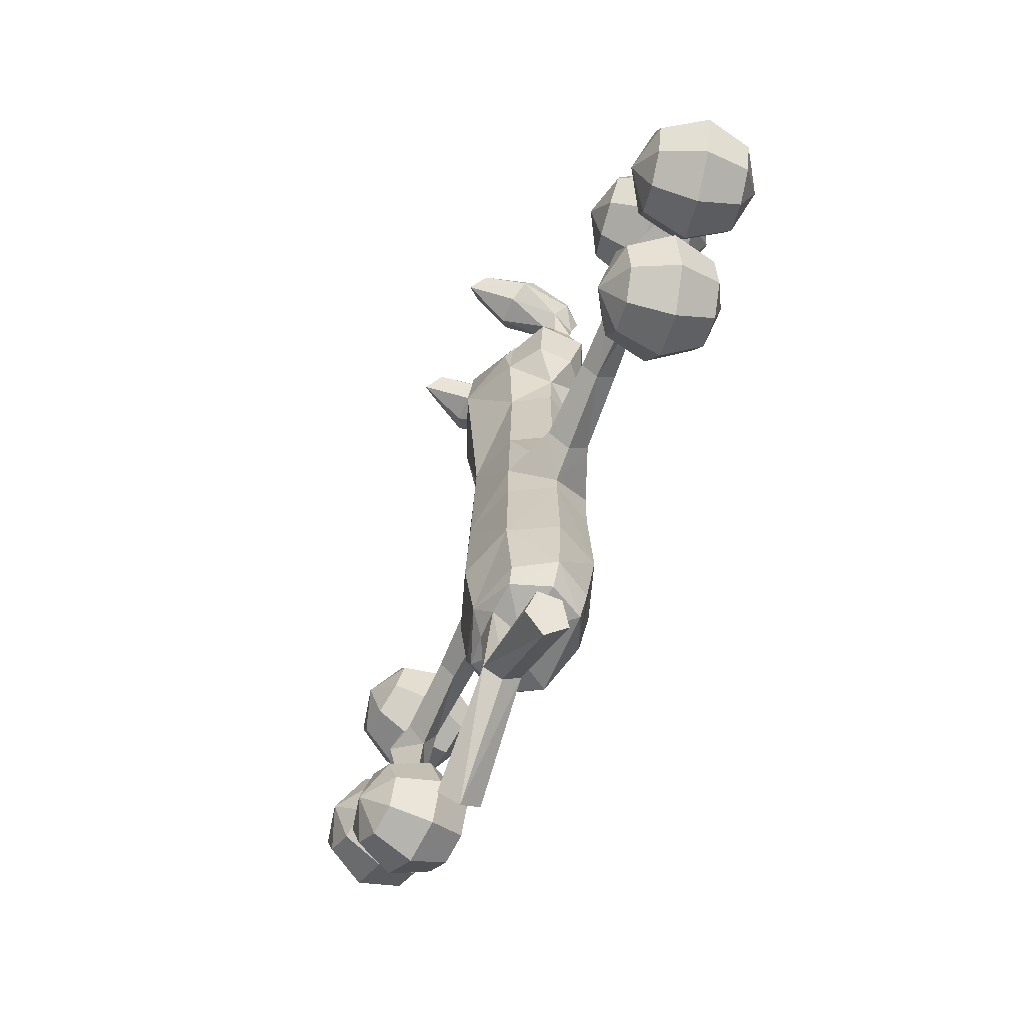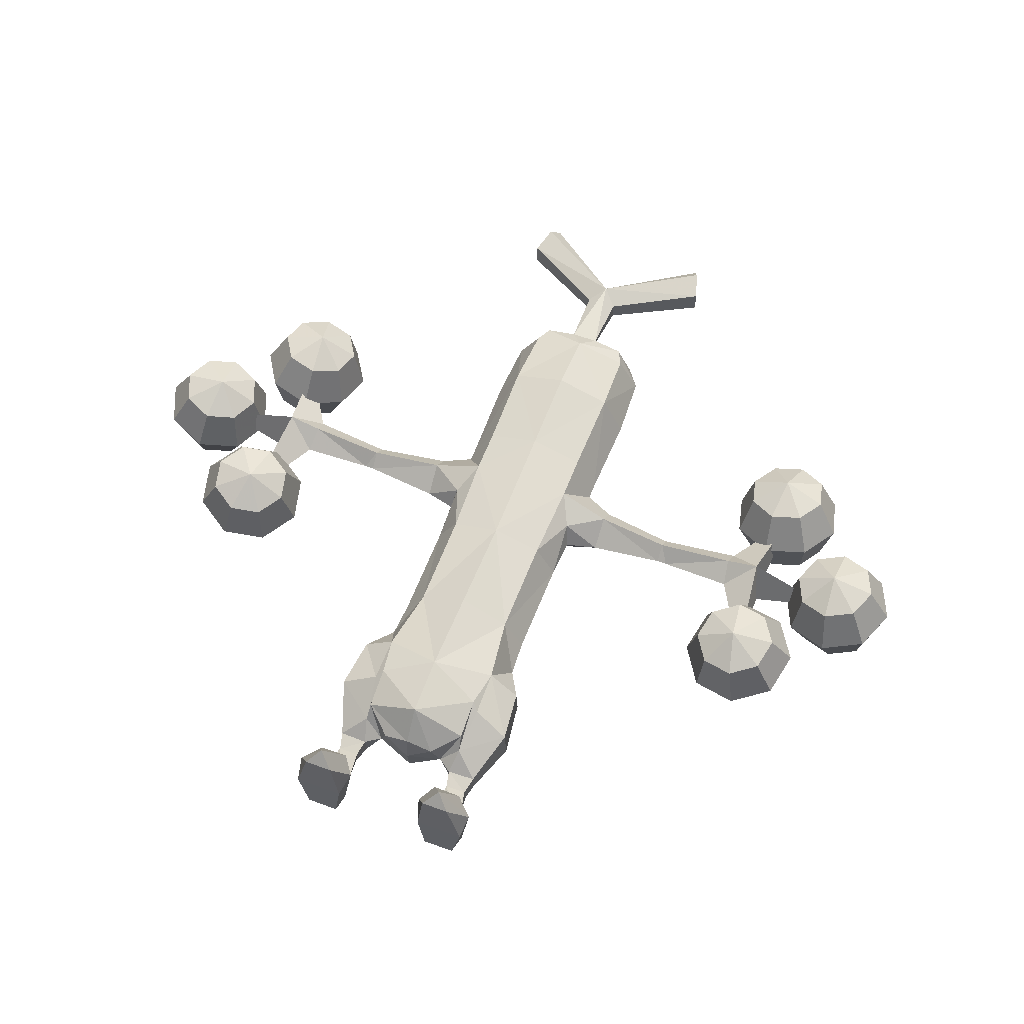
<metadata>
{"format":"obj","ext":"obj","renderer":"f3d","projection":"perspective","resolution":1024,"background":"white","views":[{"elev":-63.9,"azim":-113.0,"up":"+Z"},{"elev":58.9,"azim":20.8,"up":"+Y"}]}
</metadata>
<code>
o usokkie
v 0 0.9196 -1.59
v 0.799 0.5069 -1.589
v 0.799 0.696 -2.156
v 0 0.4421 -1.218
v 0.3993 0.3145 -1.237
v 0.799 -0.6831 -2.156
v 0.799 -0.4916 -1.589
v 0 -0.8657 -1.59
v 0.5251 -0.0306 -1.309
v 0 -0.4291 -1.218
v 0 -0.7209 -3.747
v 0 -0.9591 -2.461
v -0.9138 -0.5907 -2.723
v -0.799 -0.6831 -2.156
v -0.7399 -0.504 -3.747
v 0 1.011 -2.461
v -0.888 0.6417 -2.73
v -0.799 0.696 -2.156
v 0 0.9157 -3.747
v -0.7399 0.5432 -3.747
v -0.799 0.5069 -1.589
v -0.5251 -0.0306 -1.309
v -0.3993 0.3145 -1.237
v -1.079 0.009545 -3.197
v -1.046 0.01959 -3.747
v 0 0.00646 -1.155
v 0.9138 -0.5907 -2.723
v 0.7399 -0.504 -3.747
v 0.888 0.6417 -2.73
v 0.7399 0.5432 -3.747
v 1.079 0.009545 -3.197
v 1.046 0.01959 -3.747
v -0.799 -0.4916 -1.589
v -0.7479 -0.002232 -1.142
v -0.7603 -0.3816 -1.193
v -0.8179 0.2812 -1.43
v -0.7971 -0.06349 -0.9116
v -1.433 0.2913 -1.913
v -1.166 -0.02397 -1.165
v -1.105 -0.08991 -0.9221
v -1.165 -0.3438 -1.189
v -1.348 -0.2141 -2.741
v -1.348 0.3034 -2.684
v -1.433 -0.394 -1.989
v -0.8978 0.5952 -2.054
v -0.8357 -0.3665 -0.9281
v -1.108 -0.3545 -0.9383
v -1.207 -0.04236 -0.4836
v -1.037 -0.4155 -0.537
v -0.9771 0.08112 -0.6343
v -0.7486 -0.04377 -0.4905
v -1.194 1.209 -0.01403
v -1.45 0.6068 -0.2838
v -1.403 0.4206 0.01386
v -0.7855 1.209 -0.01408
v -0.9959 1.417 -0.1989
v -1.19 0.7195 -0.5175
v -0.7261 -0.2382 -0.2185
v -0.5884 0.6068 -0.2839
v -0.7717 0.7191 -0.526
v -1.094 -0.508 -0.2759
v -1.327 -0.2241 -0.219
v -0.7863 -0.2705 0.03154
v -1.258 -0.2564 0.03103
v -0.6823 0.4206 0.01381
v 0.7603 -0.3816 -1.193
v 0.7479 -0.002241 -1.142
v 0.8179 0.2812 -1.43
v 0.7971 -0.0635 -0.9116
v 1.166 -0.02398 -1.165
v 1.433 0.2913 -1.913
v 1.165 -0.3438 -1.189
v 1.105 -0.08992 -0.9221
v 1.348 0.3034 -2.684
v 1.348 -0.2141 -2.741
v 1.433 -0.394 -1.989
v 0.8978 0.5952 -2.054
v 0.8356 -0.3665 -0.928
v 1.108 -0.3545 -0.9383
v 1.207 -0.04236 -0.4836
v 1.037 -0.4155 -0.537
v 0.7486 -0.04377 -0.4905
v 0.9771 0.08112 -0.6343
v 1.403 0.4207 0.01385
v 1.45 0.6068 -0.2838
v 1.194 1.209 -0.01405
v 0.9959 1.417 -0.1989
v 0.7855 1.209 -0.0141
v 1.19 0.7195 -0.5175
v 0.7261 -0.2382 -0.2185
v 0.7717 0.7191 -0.526
v 0.5884 0.6068 -0.2839
v 1.327 -0.2241 -0.219
v 1.094 -0.508 -0.2759
v 1.258 -0.2564 0.03104
v 0.7863 -0.2705 0.03154
v 0.6823 0.4207 0.01379
v -1e-06 0.8139 -5.263
v -1e-06 -0.7868 -5.263
v -1.059 0.01358 -5.263
v 1.059 0.01358 -5.263
v -0.7487 0.5795 -5.263
v 0.7487 0.5795 -5.263
v 0.7487 -0.5524 -5.263
v -0.7487 -0.5524 -5.263
v -1.026 0.3749 -6.021
v -1.095 0.02561 -5.861
v 1.095 0.02561 -5.861
v 1.026 0.3749 -6.021
v -0.7986 -0.6079 -6.461
v -1e-06 0.8809 -7.165
v -0.7986 0.6241 -6.474
v 0.7986 0.6241 -6.474
v -1.13 0.009158 -6.925
v -1.13 0.009705 -7.162
v -0.7986 -0.6063 -7.161
v -1e-06 -0.8615 -7.161
v -0.7986 0.6257 -7.164
v 0.7986 0.6257 -7.164
v 0.7986 -0.6079 -6.461
v 0.7986 -0.6063 -7.161
v -1.026 -0.3229 -6.02
v 1.026 -0.3229 -6.02
v 1.13 0.009158 -6.925
v 1.13 0.009705 -7.162
v -2.683 0.06209 -6.089
v -2.685 -0.2424 -6.288
v -1.569 -0.3039 -6.413
v -1.565 -0.02534 -6.007
v -1.569 0.3168 -6.413
v -2.688 0.04925 -6.526
v -1.572 0.00646 -6.716
v -2.685 0.2718 -6.304
v -2.83 0.04357 -6.101
v -3.9 0.06892 -6.052
v -3.854 -0.1342 -6.363
v -3.854 0.3142 -6.377
v -3.9 0.05285 -6.657
v -4.583 -0.01805 -7.745
v -4.583 -0.01805 -7.745
v -4.495 -0.1998 -6.615
v -4.355 0.4368 -6.375
v -4.517 0.05325 -4.917
v -4.517 0.05325 -4.917
v -5.641 -0.009751 -6.302
v -4.495 -0.187 -6.108
v -3.925 0.5689 -7.523
v -3.822 0.4796 -7.981
v -4.395 0.8431 -7.927
v -3.81 -0.04867 -7.275
v -3.664 -0.1749 -7.923
v -4.117 -0.6478 -7.329
v -4.014 -0.7371 -7.787
v -4.666 -0.8776 -7.652
v -4.326 0.6711 -7.278
v -4.377 0.09592 -6.929
v -4.518 -0.5456 -7.084
v -4.791 0.7265 -7.39
v -5.034 0.1742 -7.087
v -4.983 -0.4902 -7.196
v -5.047 0.7025 -7.793
v -5.396 0.1403 -7.657
v -5.238 -0.5142 -7.599
v -4.944 0.6133 -8.251
v -5.251 0.01412 -8.304
v -5.135 -0.6034 -8.057
v -4.542 0.511 -8.495
v -4.683 -0.1305 -8.651
v -4.734 -0.7057 -8.301
v -4.078 0.4557 -8.384
v -4.026 -0.2087 -8.492
v -4.269 -0.761 -8.19
v -4.395 0.8431 -4.782
v -3.822 0.4796 -4.728
v -3.925 0.5689 -5.186
v -3.664 -0.1749 -4.786
v -3.81 -0.04867 -5.434
v -4.014 -0.7371 -4.922
v -4.117 -0.6478 -5.38
v -4.666 -0.8776 -5.056
v -4.326 0.6711 -5.431
v -4.377 0.09592 -5.78
v -4.518 -0.5456 -5.625
v -4.791 0.7265 -5.319
v -5.034 0.1742 -5.622
v -4.983 -0.4902 -5.513
v -5.047 0.7025 -4.916
v -5.396 0.1403 -5.052
v -5.238 -0.5142 -5.11
v -4.944 0.6133 -4.458
v -5.251 0.01412 -4.404
v -5.135 -0.6034 -4.652
v -4.542 0.511 -4.213
v -4.683 -0.1305 -4.058
v -4.734 -0.7057 -4.407
v -4.078 0.4557 -4.325
v -4.026 -0.2087 -4.216
v -4.269 -0.761 -4.519
v -5.676 0.8495 -6.384
v -5.104 0.4805 -6.384
v -5.285 0.5142 -6.825
v -4.962 -0.1802 -6.384
v -5.218 -0.1324 -7.008
v -5.332 -0.7454 -6.384
v -5.514 -0.7116 -6.825
v -5.998 -0.8841 -6.384
v -5.723 0.5956 -7.008
v -5.837 -0.01727 -7.266
v -5.951 -0.6302 -7.008
v -6.161 0.6771 -6.825
v -6.456 0.0979 -7.008
v -6.389 -0.5487 -6.825
v -6.342 0.7108 -6.384
v -6.712 0.1456 -6.384
v -6.57 -0.515 -6.384
v -6.161 0.6771 -5.943
v -6.456 0.0979 -5.761
v -6.389 -0.5487 -5.943
v -5.723 0.5956 -5.761
v -5.837 -0.01727 -5.503
v -5.951 -0.6302 -5.761
v -5.285 0.5142 -5.943
v -5.218 -0.1324 -5.761
v -5.514 -0.7116 -5.943
v 1.569 -0.3039 -6.413
v 2.685 -0.2424 -6.288
v 2.683 0.06209 -6.089
v 1.569 0.3168 -6.413
v 1.565 -0.02534 -6.007
v 1.572 0.00646 -6.716
v 2.688 0.04925 -6.526
v 2.685 0.2718 -6.304
v 3.853 -0.1342 -6.37
v 3.902 0.06892 -6.059
v 2.831 0.04357 -6.098
v 3.852 0.3142 -6.384
v 3.896 0.05285 -6.664
v 4.494 -0.1998 -6.626
v 4.582 -0.01805 -7.755
v 4.582 -0.01805 -7.755
v 4.354 0.4368 -6.385
v 4.516 0.05325 -4.927
v 4.516 0.05325 -4.927
v 4.494 -0.187 -6.118
v 5.64 -0.009752 -6.312
v 4.394 0.8431 -7.937
v 3.821 0.4796 -7.991
v 3.924 0.5689 -7.533
v 3.663 -0.1749 -7.933
v 3.809 -0.04867 -7.285
v 4.013 -0.7371 -7.797
v 4.116 -0.6478 -7.339
v 4.665 -0.8776 -7.663
v 4.325 0.6711 -7.288
v 4.376 0.09592 -6.939
v 4.517 -0.5456 -7.094
v 4.79 0.7265 -7.4
v 5.033 0.1742 -7.097
v 4.982 -0.4902 -7.206
v 5.046 0.7025 -7.803
v 5.395 0.1403 -7.667
v 5.237 -0.5142 -7.609
v 4.943 0.6133 -8.261
v 5.25 0.01412 -8.315
v 5.134 -0.6034 -8.067
v 4.541 0.511 -8.506
v 4.682 -0.1305 -8.661
v 4.733 -0.7057 -8.312
v 4.077 0.4557 -8.394
v 4.025 -0.2087 -8.503
v 4.268 -0.761 -8.2
v 3.924 0.5689 -5.196
v 3.821 0.4796 -4.738
v 4.394 0.8431 -4.792
v 3.809 -0.04867 -5.444
v 3.663 -0.1749 -4.796
v 4.116 -0.6478 -5.39
v 4.013 -0.7371 -4.932
v 4.665 -0.8776 -5.066
v 4.325 0.6711 -5.441
v 4.376 0.09592 -5.79
v 4.517 -0.5456 -5.635
v 4.79 0.7265 -5.329
v 5.033 0.1742 -5.632
v 4.982 -0.4902 -5.523
v 5.046 0.7025 -4.926
v 5.395 0.1403 -5.062
v 5.237 -0.5142 -5.12
v 4.943 0.6133 -4.468
v 5.25 0.01412 -4.415
v 5.134 -0.6034 -4.662
v 4.541 0.511 -4.223
v 4.682 -0.1305 -4.068
v 4.733 -0.7057 -4.417
v 4.077 0.4557 -4.335
v 4.025 -0.2087 -4.226
v 4.268 -0.761 -4.529
v 5.284 0.5142 -6.835
v 5.103 0.4805 -6.394
v 5.675 0.8495 -6.394
v 5.217 -0.1324 -7.018
v 4.961 -0.1802 -6.394
v 5.513 -0.7116 -6.835
v 5.331 -0.7454 -6.394
v 5.997 -0.8841 -6.394
v 5.722 0.5956 -7.018
v 5.836 -0.01727 -7.276
v 5.95 -0.6302 -7.018
v 6.16 0.6771 -6.835
v 6.455 0.0979 -7.018
v 6.388 -0.5488 -6.835
v 6.341 0.7108 -6.394
v 6.711 0.1456 -6.394
v 6.569 -0.515 -6.394
v 6.16 0.6771 -5.954
v 6.455 0.0979 -5.771
v 6.388 -0.5488 -5.954
v 5.722 0.5956 -5.771
v 5.836 -0.01727 -5.513
v 5.95 -0.6302 -5.771
v 5.284 0.5142 -5.954
v 5.217 -0.1324 -5.771
v 5.513 -0.7116 -5.954
v -0.124 0.1591 -9.954
v 0.124 0.1591 -9.954
v 0.6121 -0.5108 -9.805
v 1.122 0.01521 -9.485
v 0.7937 0.5696 -9.485
v 0.828 0.6648 -8.508
v 0.828 -0.6659 -8.508
v 0.7937 -0.5392 -9.485
v 0.8933 0.00642 -9.797
v -1e-06 -0.7689 -9.485
v -1e-06 0.7993 -9.485
v 0.6705 0.551 -9.736
v -0.6121 -0.5108 -9.805
v -0.7937 0.5696 -9.485
v -0.828 0.6648 -8.508
v -0.6705 0.551 -9.736
v -0.8933 0.00642 -9.797
v -1.122 0.01521 -9.485
v -0.828 -0.6659 -8.508
v -0.7937 -0.5392 -9.485
v -1e-06 0.9404 -8.508
v 1.171 -0.000547 -8.507
v 0 -0.9415 -8.508
v -1.171 -0.000546 -8.507
v 0.2087 0.5972 -9.778
v -0.2103 0.5972 -9.778
v -1e-06 0.6392 -10.94
v 0.2344 0.2327 -10.7
v 0.2344 0.5052 -10.7
v -0.2344 0.5052 -10.7
v -0.2344 0.2327 -10.7
v 1.602 0.1925 -11.45
v 1.479 0.04593 -11.83
v 1.391 0.3647 -12.09
v 1.479 0.6523 -11.83
v 1.602 0.5378 -11.45
v -1.419 0.6556 -11.84
v -1.549 0.5416 -11.45
v -1.32 0.3647 -12.09
v -1e-06 0.0987 -10.86
v -1.419 0.04923 -11.84
v -1e-06 0.3647 -11.09
v -1.549 0.1963 -11.45
f 3 1 2
f 16 1 3
f 29 16 3
f 29 30 16
f 19 16 30
f 19 20 16
f 17 16 20
f 17 18 16
f 1 16 18
f 21 1 18
f 8 6 7
f 8 12 6
f 14 12 8
f 14 13 12
f 11 12 13
f 11 27 12
f 28 27 11
f 13 15 11
f 27 6 12
f 8 33 14
f 1 5 2
f 1 4 5
f 4 1 21
f 21 23 4
f 44 13 14
f 44 42 13
f 38 42 44
f 38 43 42
f 45 43 38
f 45 17 43
f 38 44 41
f 39 38 41
f 52 55 56
f 65 64 63
f 65 54 64
f 55 54 65
f 55 52 54
f 53 62 64
f 54 53 64
f 65 59 55
f 65 63 58
f 59 65 58
f 75 6 27
f 75 76 6
f 74 76 75
f 74 71 76
f 29 71 74
f 29 77 71
f 76 71 70
f 72 76 70
f 87 88 86
f 95 97 96
f 95 84 97
f 93 84 95
f 93 85 84
f 88 97 84
f 86 88 84
f 88 92 97
f 96 97 92
f 90 96 92
f 133 131 137
f 226 231 233
f 115 118 338
f 347 115 338
f 22 23 21
f 22 26 23
f 4 23 26
f 26 5 4
f 9 5 26
f 9 2 5
f 24 15 13
f 24 25 15
f 20 25 24
f 24 17 20
f 9 8 7
f 9 10 8
f 26 10 9
f 26 22 10
f 8 10 22
f 22 33 8
f 37 35 34
f 37 46 35
f 51 46 37
f 51 49 46
f 22 35 33
f 22 34 35
f 36 34 22
f 22 21 36
f 18 36 21
f 18 45 36
f 17 45 18
f 38 36 45
f 38 39 36
f 34 36 39
f 24 43 17
f 24 42 43
f 13 42 24
f 41 33 35
f 41 44 33
f 14 33 44
f 34 40 37
f 34 39 40
f 41 40 39
f 41 47 40
f 35 47 41
f 35 46 47
f 49 47 46
f 49 48 47
f 40 47 48
f 48 50 40
f 37 40 50
f 50 51 37
f 52 53 54
f 52 56 53
f 57 53 56
f 57 48 53
f 50 48 57
f 57 60 50
f 56 60 57
f 56 59 60
f 55 59 56
f 60 51 50
f 60 59 51
f 58 51 59
f 58 49 51
f 61 49 58
f 61 62 49
f 64 62 61
f 61 63 64
f 58 63 61
f 62 48 49
f 62 53 48
f 66 69 67
f 66 78 69
f 82 69 78
f 78 81 82
f 66 9 7
f 66 67 9
f 68 9 67
f 68 2 9
f 3 2 68
f 68 77 3
f 71 77 68
f 68 70 71
f 67 70 68
f 29 3 77
f 7 72 66
f 7 76 72
f 6 76 7
f 73 67 69
f 73 70 67
f 72 70 73
f 73 79 72
f 80 79 73
f 80 81 79
f 78 79 81
f 78 66 79
f 72 79 66
f 73 83 80
f 73 69 83
f 82 83 69
f 85 86 84
f 85 87 86
f 89 87 85
f 89 91 87
f 83 91 89
f 83 82 91
f 92 91 82
f 92 87 91
f 88 87 92
f 89 80 83
f 89 85 80
f 93 80 85
f 93 81 80
f 94 81 93
f 94 90 81
f 96 90 94
f 94 95 96
f 93 95 94
f 90 82 81
f 90 92 82
f 30 101 103
f 30 32 101
f 28 101 32
f 28 104 101
f 15 100 105
f 15 25 100
f 20 100 25
f 20 102 100
f 103 109 113
f 103 101 109
f 108 109 101
f 101 123 108
f 104 123 101
f 104 120 123
f 124 119 113
f 124 125 119
f 121 125 124
f 124 120 121
f 105 122 110
f 105 100 122
f 107 122 100
f 100 106 107
f 102 106 100
f 102 112 106
f 118 114 112
f 118 115 114
f 116 114 115
f 116 110 114
f 131 127 136
f 131 128 127
f 132 128 131
f 132 114 128
f 130 114 132
f 130 112 114
f 106 112 130
f 130 129 106
f 126 129 130
f 126 128 129
f 127 128 126
f 131 130 132
f 131 133 130
f 126 130 133
f 133 134 126
f 137 134 133
f 110 128 114
f 110 122 128
f 129 128 122
f 122 107 129
f 106 129 107
f 134 127 126
f 134 136 127
f 135 136 134
f 135 146 136
f 144 146 135
f 137 135 134
f 137 142 135
f 138 142 137
f 138 140 142
f 141 142 140
f 141 145 142
f 146 145 141
f 146 142 145
f 143 142 146
f 143 135 142
f 141 136 146
f 141 138 136
f 139 138 141
f 131 138 137
f 131 136 138
f 231 232 236
f 231 228 232
f 230 228 231
f 230 124 228
f 225 124 230
f 225 120 124
f 123 120 225
f 225 229 123
f 227 229 225
f 227 228 229
f 232 228 227
f 231 225 230
f 231 226 225
f 227 225 226
f 113 228 124
f 113 109 228
f 229 228 109
f 109 108 229
f 123 229 108
f 235 232 227
f 235 236 232
f 226 235 227
f 226 233 235
f 238 237 239
f 238 233 237
f 244 233 238
f 244 234 233
f 243 234 244
f 234 235 233
f 234 236 235
f 241 236 234
f 241 237 236
f 240 237 241
f 241 238 240
f 245 238 241
f 245 244 238
f 241 244 245
f 241 242 244
f 234 242 241
f 237 231 236
f 237 233 231
f 326 324 325
f 326 336 324
f 333 336 326
f 333 343 336
f 326 331 333
f 329 327 328
f 329 345 327
f 125 345 329
f 125 330 345
f 121 330 125
f 329 119 125
f 330 327 345
f 330 331 327
f 335 334 328
f 335 348 334
f 349 334 348
f 349 339 334
f 337 334 339
f 333 342 343
f 333 346 342
f 330 346 333
f 330 117 346
f 121 117 330
f 333 331 330
f 117 342 346
f 117 116 342
f 327 335 328
f 327 332 335
f 326 332 327
f 326 325 332
f 327 331 326
f 325 335 332
f 325 348 335
f 341 338 337
f 341 347 338
f 342 347 341
f 342 115 347
f 116 115 342
f 341 343 342
f 341 336 343
f 341 340 336
f 339 340 341
f 339 324 340
f 349 324 339
f 341 337 339
f 336 340 324
f 352 325 351
f 352 348 325
f 324 353 354
f 324 349 353
f 362 363 364
f 362 365 363
f 357 363 365
f 357 356 363
f 363 366 364
f 363 354 366
f 353 366 354
f 353 361 366
f 362 350 365
f 362 360 350
f 361 350 360
f 361 353 350
f 350 357 365
f 350 358 357
f 359 358 350
f 350 352 359
f 355 363 356
f 355 351 363
f 352 351 355
f 355 359 352
f 325 363 351
f 325 324 363
f 354 363 324
f 349 350 353
f 349 348 350
f 352 350 348
f 31 27 28
f 31 75 27
f 74 75 31
f 31 29 74
f 30 29 31
f 31 32 30
f 28 32 31
f 20 98 102
f 20 19 98
f 30 98 19
f 30 103 98
f 28 99 104
f 28 11 99
f 15 99 11
f 15 105 99
f 110 99 105
f 110 117 99
f 116 117 110
f 111 113 119
f 111 98 113
f 112 98 111
f 112 102 98
f 98 103 113
f 111 118 112
f 99 120 104
f 99 117 120
f 121 120 117
f 150 148 147
f 150 151 148
f 152 151 150
f 152 153 151
f 156 147 155
f 156 150 147
f 157 150 156
f 157 152 150
f 159 155 158
f 159 156 155
f 160 156 159
f 160 157 156
f 162 158 161
f 162 159 158
f 163 159 162
f 163 160 159
f 165 161 164
f 165 162 161
f 166 162 165
f 166 163 162
f 168 164 167
f 168 165 164
f 169 165 168
f 169 166 165
f 171 167 170
f 171 168 167
f 172 168 171
f 172 169 168
f 151 170 148
f 151 171 170
f 153 171 151
f 153 172 171
f 174 177 175
f 174 176 177
f 196 176 174
f 196 197 176
f 193 197 196
f 193 194 197
f 190 194 193
f 190 191 194
f 187 191 190
f 187 188 191
f 184 188 187
f 184 185 188
f 181 185 184
f 181 182 185
f 175 182 181
f 175 177 182
f 176 179 177
f 176 178 179
f 197 178 176
f 197 198 178
f 194 198 197
f 194 195 198
f 191 195 194
f 191 192 195
f 188 192 191
f 188 189 192
f 185 189 188
f 185 186 189
f 182 186 185
f 182 183 186
f 177 183 182
f 177 179 183
f 200 203 201
f 200 202 203
f 222 202 200
f 222 223 202
f 219 223 222
f 219 220 223
f 216 220 219
f 216 217 220
f 213 217 216
f 213 214 217
f 210 214 213
f 210 211 214
f 207 211 210
f 207 208 211
f 201 208 207
f 201 203 208
f 202 205 203
f 202 204 205
f 223 204 202
f 223 224 204
f 220 224 223
f 220 221 224
f 217 221 220
f 217 218 221
f 214 218 217
f 214 215 218
f 211 215 214
f 211 212 215
f 208 212 211
f 208 209 212
f 203 209 208
f 203 205 209
f 247 250 248
f 247 249 250
f 269 249 247
f 269 270 249
f 266 270 269
f 266 267 270
f 263 267 266
f 263 264 267
f 260 264 263
f 260 261 264
f 257 261 260
f 257 258 261
f 254 258 257
f 254 255 258
f 248 255 254
f 248 250 255
f 249 252 250
f 249 251 252
f 270 251 249
f 270 271 251
f 267 271 270
f 267 268 271
f 264 268 267
f 264 265 268
f 261 265 264
f 261 262 265
f 258 262 261
f 258 259 262
f 255 259 258
f 255 256 259
f 250 256 255
f 250 252 256
f 275 273 272
f 275 276 273
f 277 276 275
f 277 278 276
f 281 272 280
f 281 275 272
f 282 275 281
f 282 277 275
f 284 280 283
f 284 281 280
f 285 281 284
f 285 282 281
f 287 283 286
f 287 284 283
f 288 284 287
f 288 285 284
f 290 286 289
f 290 287 286
f 291 287 290
f 291 288 287
f 293 289 292
f 293 290 289
f 294 290 293
f 294 291 290
f 296 292 295
f 296 293 292
f 297 293 296
f 297 294 293
f 276 295 273
f 276 296 295
f 278 296 276
f 278 297 296
f 301 299 298
f 301 302 299
f 303 302 301
f 303 304 302
f 307 298 306
f 307 301 298
f 308 301 307
f 308 303 301
f 310 306 309
f 310 307 306
f 311 307 310
f 311 308 307
f 313 309 312
f 313 310 309
f 314 310 313
f 314 311 310
f 316 312 315
f 316 313 312
f 317 313 316
f 317 314 313
f 319 315 318
f 319 316 315
f 320 316 319
f 320 317 316
f 322 318 321
f 322 319 318
f 323 319 322
f 323 320 319
f 302 321 299
f 302 322 321
f 304 322 302
f 304 323 322
f 148 149 147
f 148 170 149
f 167 149 170
f 167 164 149
f 161 149 164
f 161 158 149
f 155 149 158
f 155 147 149
f 152 154 153
f 152 157 154
f 160 154 157
f 160 163 154
f 166 154 163
f 166 169 154
f 172 154 169
f 172 153 154
f 175 173 174
f 175 181 173
f 184 173 181
f 184 187 173
f 190 173 187
f 190 193 173
f 196 173 193
f 196 174 173
f 178 180 179
f 178 198 180
f 195 180 198
f 195 192 180
f 189 180 192
f 189 186 180
f 183 180 186
f 183 179 180
f 201 199 200
f 201 207 199
f 210 199 207
f 210 213 199
f 216 199 213
f 216 219 199
f 222 199 219
f 222 200 199
f 204 206 205
f 204 224 206
f 221 206 224
f 221 218 206
f 215 206 218
f 215 212 206
f 209 206 212
f 209 205 206
f 248 246 247
f 248 254 246
f 257 246 254
f 257 260 246
f 263 246 260
f 263 266 246
f 269 246 266
f 269 247 246
f 251 253 252
f 251 271 253
f 268 253 271
f 268 265 253
f 262 253 265
f 262 259 253
f 256 253 259
f 256 252 253
f 273 274 272
f 273 295 274
f 292 274 295
f 292 289 274
f 286 274 289
f 286 283 274
f 280 274 283
f 280 272 274
f 277 279 278
f 277 282 279
f 285 279 282
f 285 288 279
f 291 279 288
f 291 294 279
f 297 279 294
f 297 278 279
f 299 300 298
f 299 321 300
f 318 300 321
f 318 315 300
f 312 300 315
f 312 309 300
f 306 300 309
f 306 298 300
f 303 305 304
f 303 308 305
f 311 305 308
f 311 314 305
f 317 305 314
f 317 320 305
f 323 305 320
f 323 304 305
f 338 334 337
f 338 344 334
f 329 334 344
f 329 328 334
f 111 338 118
f 111 344 338
f 329 344 111
f 111 119 329
f 356 359 355
f 356 358 359
f 357 358 356
f 362 361 360
f 362 366 361
f 364 366 362

</code>
